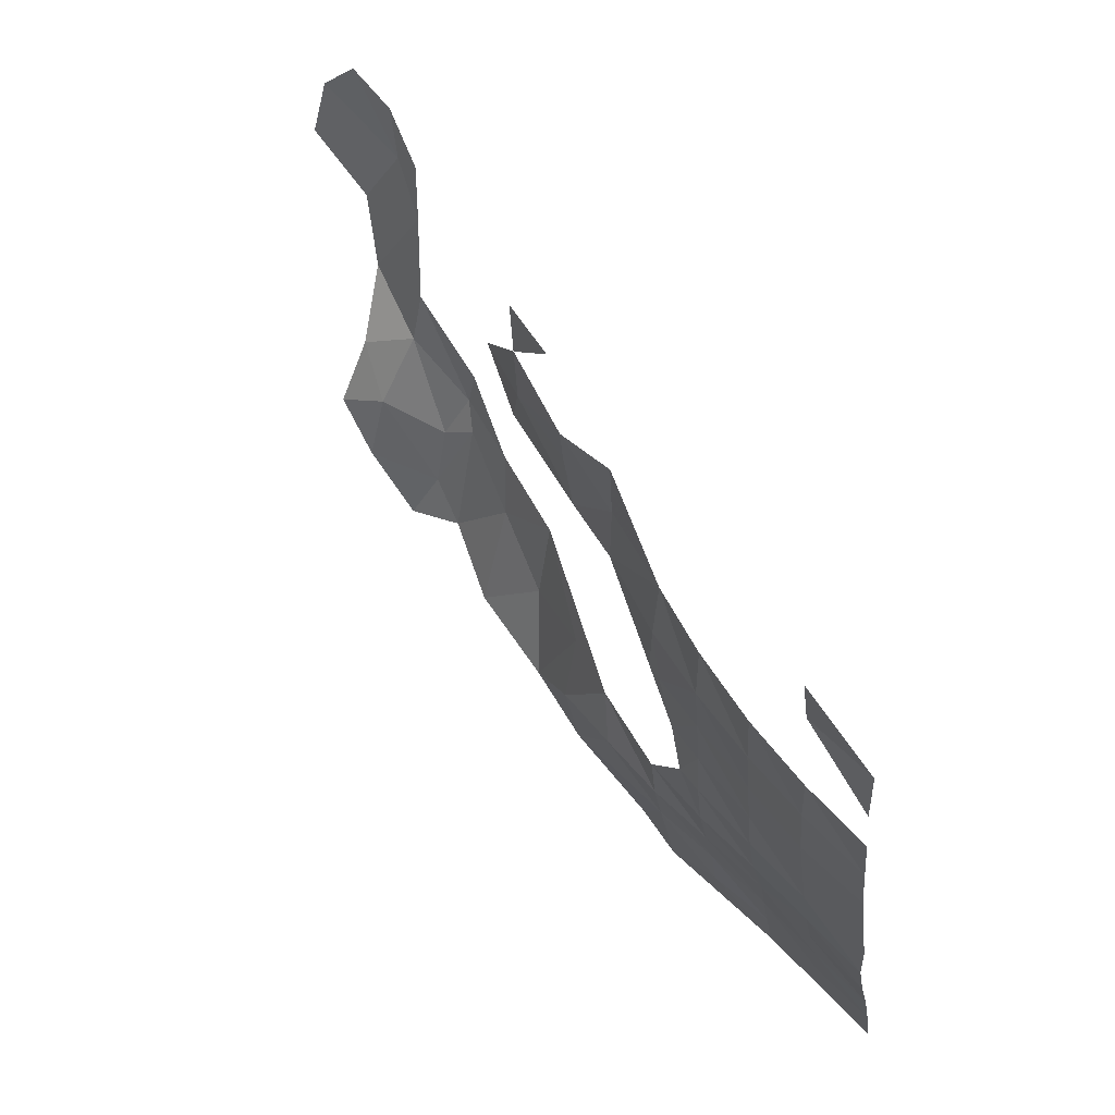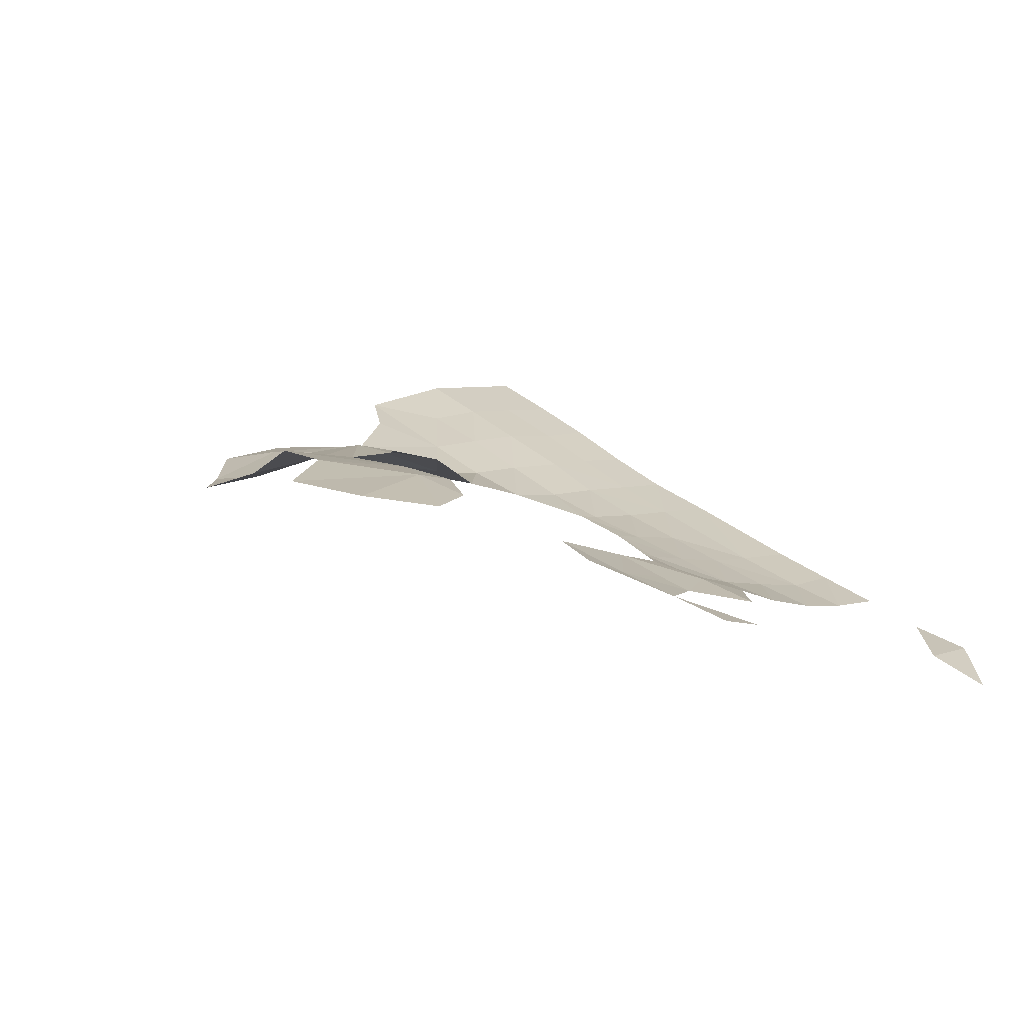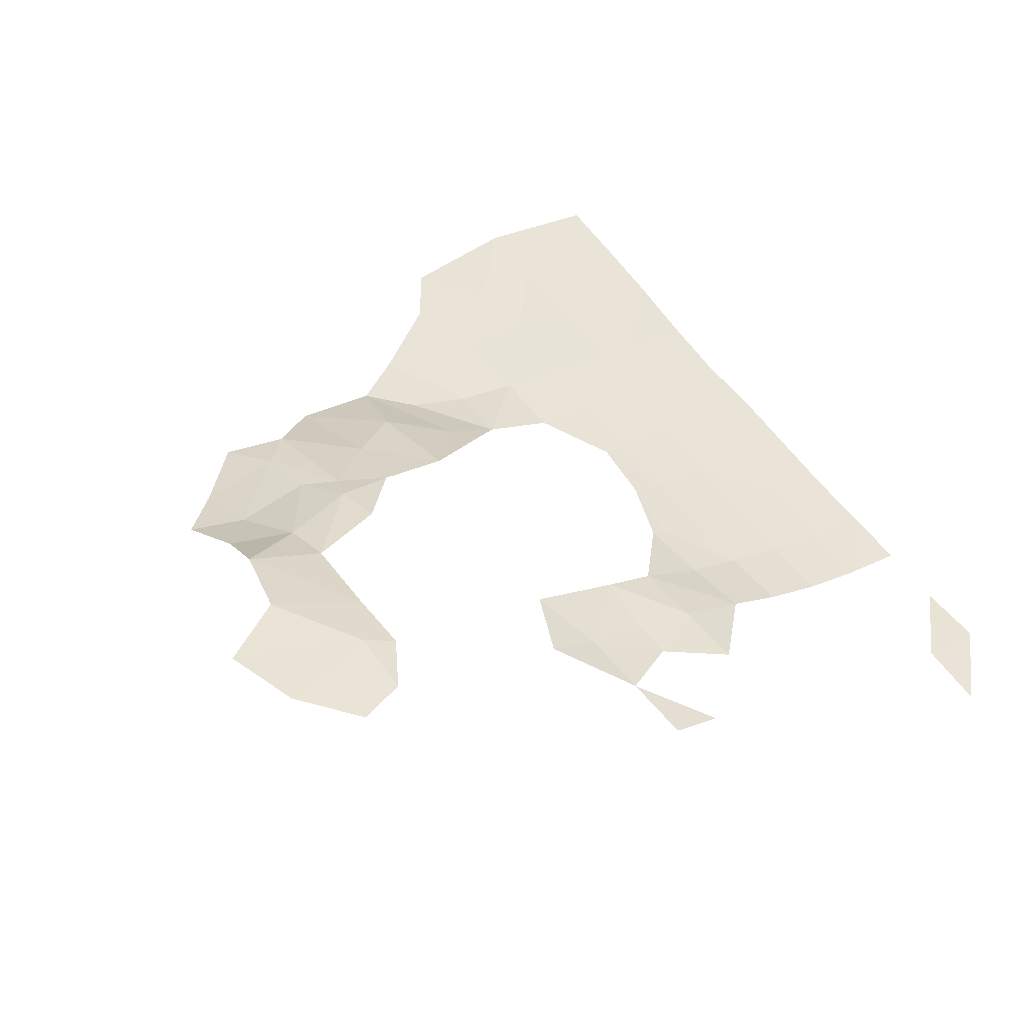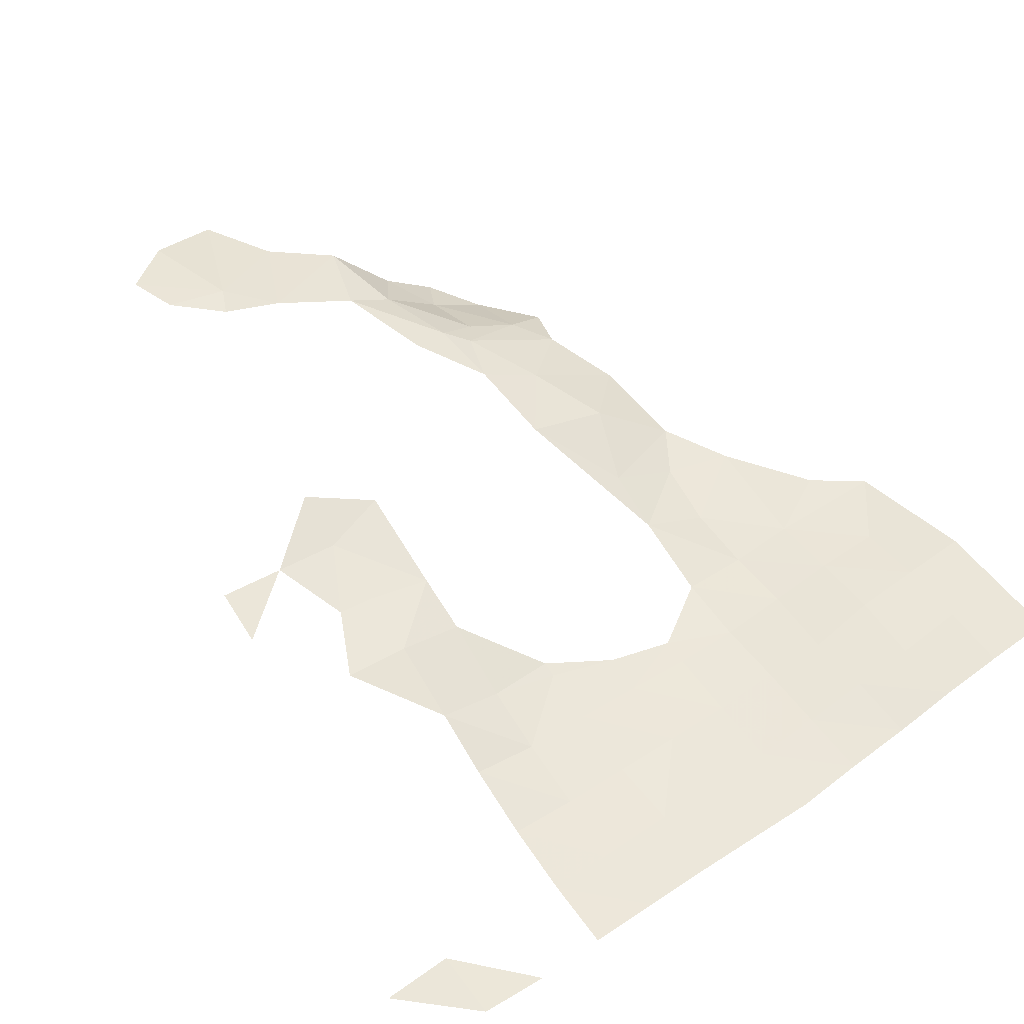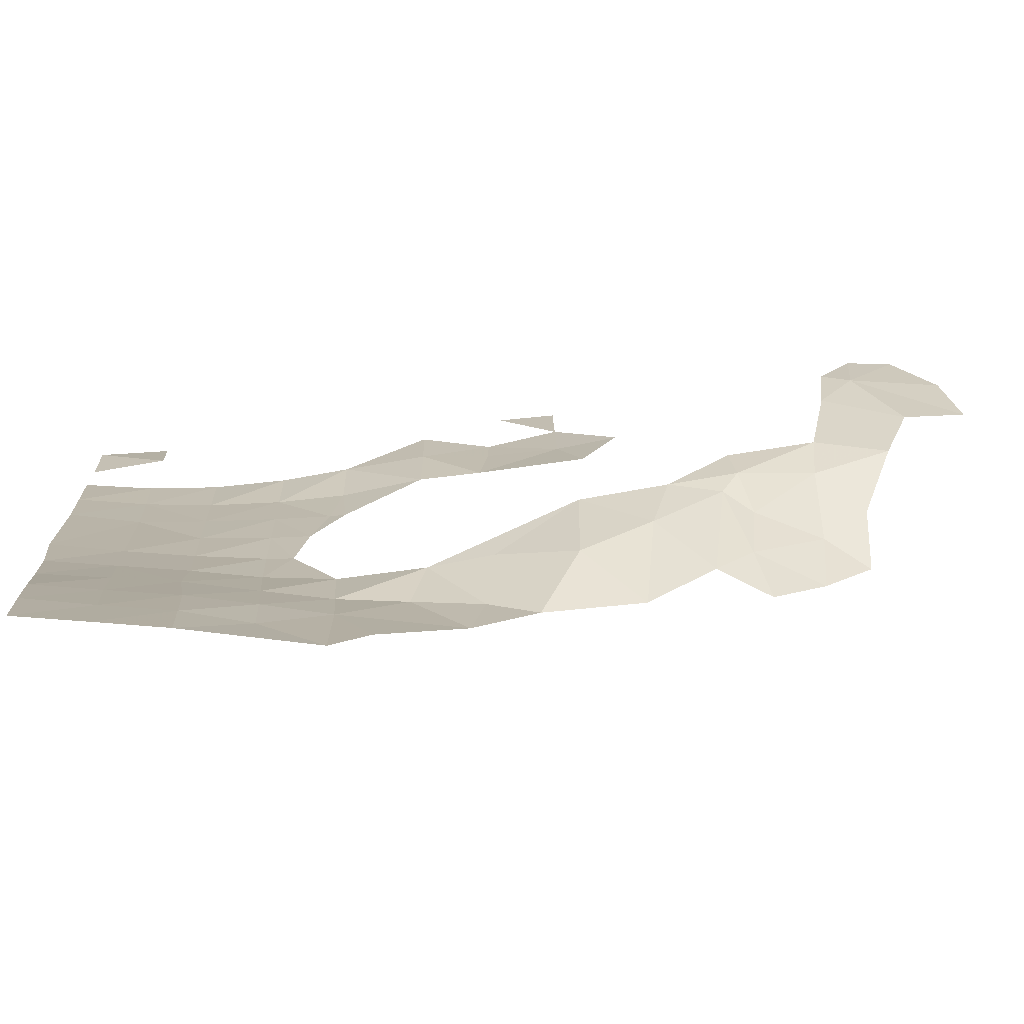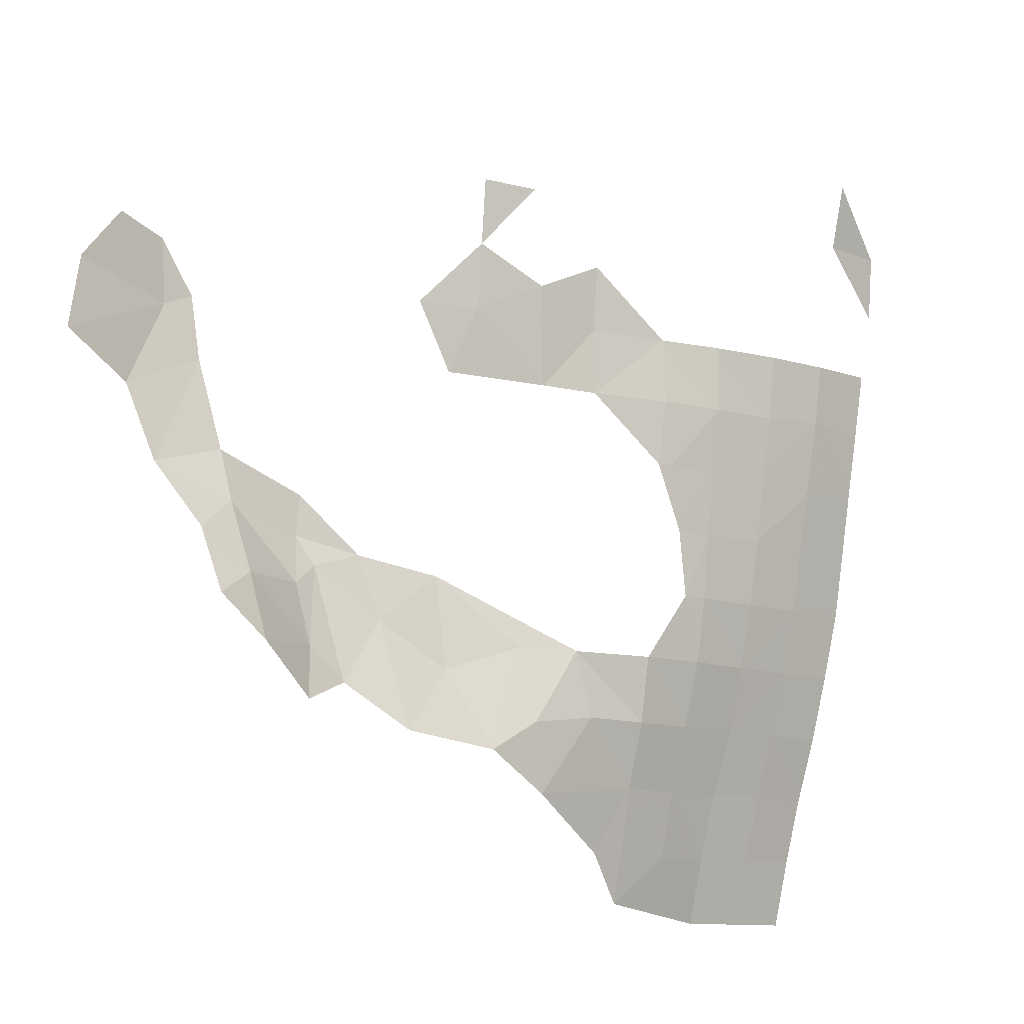
<metadata>
{"format":"obj","ext":"obj","renderer":"f3d","projection":"perspective","resolution":1024,"background":"white","views":[{"elev":56.8,"azim":-146.0,"up":"+Y"},{"elev":24.4,"azim":132.9,"up":"+Z"},{"elev":49.2,"azim":142.0,"up":"+Z"},{"elev":33.9,"azim":-125.9,"up":"+Z"},{"elev":-68.4,"azim":-19.1,"up":"+Y"},{"elev":-10.9,"azim":122.4,"up":"+Y"}]}
</metadata>
<code>
v -245.6 780.1 23.8
v -239.6 780.1 25.21
v -239.6 786 24
v -245.6 774.1 24.2
v -180.6 765.5 59.88
v -175.9 772.6 60.75
v -180.1 771.2 59.89
v -172 767.9 61.49
v -170.5 761.4 61.31
v -176.5 757.9 60.26
v -222.3 716.2 40.61
v -227.7 720.5 38.59
v -233.7 714.6 38.97
v -221.8 726.5 38.63
v -218.9 720.6 40.63
v -211.3 725.5 41.48
v -215.8 732.5 39.09
v -209.9 731.7 41.26
v -205.9 729.1 43.1
v -239.6 732.5 33.12
v -234.1 732.8 34.5
v -239.6 738.4 31.59
v -233.7 738.4 33.17
v -227.7 738.4 34.57
v -227.7 732.5 36
v -233.7 726.5 36.29
v -239.8 726.8 34.54
v -245.6 726.5 33.16
v -245.6 732.5 31.45
v -245.6 738.4 30.01
v -239.6 744.4 30.38
v -245.9 744.6 28.81
v -239.4 755.8 28.48
v -245.6 756.3 26.93
v -245.6 720.8 34.56
v -239.6 720.6 36.1
v -245.6 714.6 35.9
v -239.6 714.6 37.45
v -233.7 720.6 37.67
v -233.7 714.6 38.97
v -227.7 720.5 38.59
v -227.7 726.5 37.51
v -221.8 726.5 38.63
v -221.8 732.5 37.28
v -215.8 732.5 39.09
v -214.8 738.4 40
v -209.9 731.7 41.26
v -221.8 738.4 36.48
v -225.5 744.4 34.56
v -227.7 762.2 31.94
v -223.1 756.3 34.56
v -222.2 762.2 34.59
v -221.8 756.3 35.16
v -224.5 750.3 34.55
v -227.7 756.3 32.65
v -233.7 756.3 30.34
v -233.7 762.2 29.55
v -227.7 768.2 31.88
v -222.4 768.2 34.93
v -215.8 762.2 38.49
v -215.8 768.2 38.58
v -210.8 762.2 40.93
v -210 768 40.75
v -203.9 768.2 43.54
v -202.1 762.2 45.41
v -199.1 768.2 46.46
v -203.9 774.1 43.13
v -209.9 771.2 40.51
v -215.8 774.1 38.16
v -233.7 768.2 29.05
v -239.5 762.7 27.46
v -239.6 768.2 26.86
v -245.6 762.2 26.04
v -245.6 768.2 25.19
v -245.6 756.3 26.93
v -239.4 755.8 28.48
v -233.7 750.3 31.13
v -239.6 744.4 30.38
v -233.7 744.4 31.96
v -233.7 738.4 33.17
v -227.7 744.4 33.75
v -227.7 738.4 34.57
v -225.5 744.4 34.56
v -227.7 750.3 33.25
v -203.9 774.1 43.13
v -203.9 780.1 42.73
v -208.7 780.1 40.51
v -189.7 742.3 52.39
v -184.5 748.8 55.36
v -191.4 746.7 53.86
v -184.6 753.3 56.67
v -178.4 751.4 58.64
v -179.7 745.8 54.49
v -183.1 742.3 52.07
v -189.7 736.9 50.88
v -192.5 744.2 52.66
v -196.9 745.6 51.26
v -192 750.3 53.94
v -198 739.9 49.69
v -203.9 744.4 47.83
v -203.6 736 46.6
v -209.9 738.4 42.97
v -214.8 738.4 40
v -209.9 731.7 41.26
v -205.9 729.1 43.1
v -197.8 730.2 46.3
v -192.7 734 49.55
v -187.8 732.1 49.38
v -182.9 736.5 50.14
v -178.9 740 51.59
v -183.5 761.1 58.37
v -176.5 757.9 60.26
v -180.6 765.5 59.88
v -183.1 766.7 59.02
v -180.1 771.2 59.89
f 3 1 2
f 1 4 2
f 7 5 6
f 6 5 8
f 8 5 9
f 5 10 9
f 13 11 12
f 12 11 14
f 11 15 14
f 15 16 14
f 14 16 17
f 17 16 18
f 18 16 19
f 22 20 21
f 21 26 25
f 44 25 42
f 25 26 42
f 42 26 39
f 39 26 36
f 36 26 27
f 26 21 27
f 21 20 27
f 27 20 28
f 28 20 29
f 20 22 29
f 29 22 30
f 34 32 33
f 33 32 31
f 32 30 31
f 30 22 31
f 31 22 23
f 22 21 23
f 23 21 24
f 21 25 24
f 49 24 48
f 24 25 48
f 25 44 48
f 48 44 46
f 47 46 45
f 46 44 45
f 45 44 43
f 44 42 43
f 43 42 41
f 42 39 41
f 41 39 40
f 40 39 38
f 39 36 38
f 38 36 37
f 37 36 35
f 36 27 35
f 27 28 35
f 52 50 51
f 51 50 55
f 81 84 79
f 79 84 77
f 84 55 77
f 77 55 56
f 55 50 56
f 50 57 56
f 56 57 71
f 72 71 70
f 71 57 70
f 70 57 58
f 57 50 58
f 58 50 59
f 50 52 59
f 59 61 69
f 69 61 68
f 61 63 68
f 63 64 68
f 68 64 67
f 67 64 66
f 66 64 65
f 65 64 62
f 64 63 62
f 63 61 62
f 62 61 60
f 61 59 60
f 59 52 60
f 60 52 53
f 52 51 53
f 53 51 54
f 51 55 54
f 55 84 54
f 54 84 83
f 84 81 83
f 83 81 82
f 82 81 80
f 81 79 80
f 80 79 78
f 79 77 78
f 78 77 76
f 77 56 76
f 56 71 76
f 76 71 75
f 75 71 73
f 71 72 73
f 72 74 73
f 87 85 86
f 90 88 89
f 89 88 94
f 94 88 95
f 95 88 96
f 88 90 96
f 99 101 106
f 106 101 105
f 101 102 105
f 105 102 104
f 104 102 103
f 103 102 100
f 102 101 100
f 101 99 100
f 100 99 97
f 99 96 97
f 96 90 97
f 97 90 98
f 98 90 91
f 90 89 91
f 115 114 113
f 114 111 113
f 113 111 112
f 112 111 92
f 111 91 92
f 91 89 92
f 92 89 93
f 89 94 93
f 93 94 110
f 110 94 109
f 94 95 109
f 109 95 108
f 108 95 107
f 95 96 107
f 96 99 107
f 99 106 107

</code>
